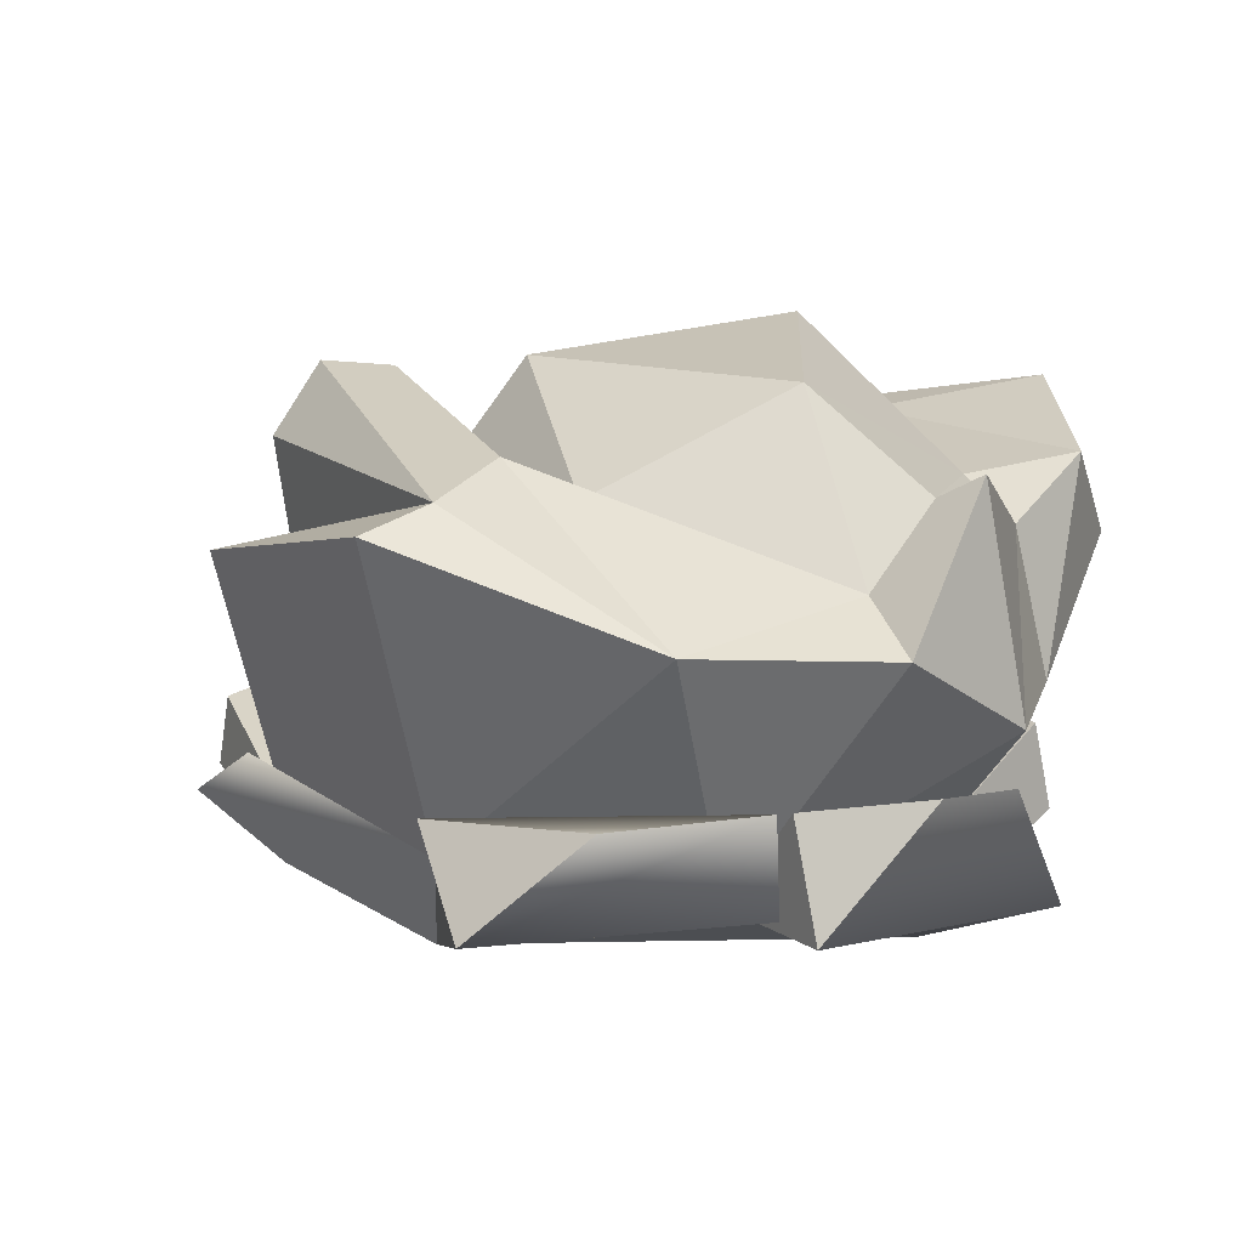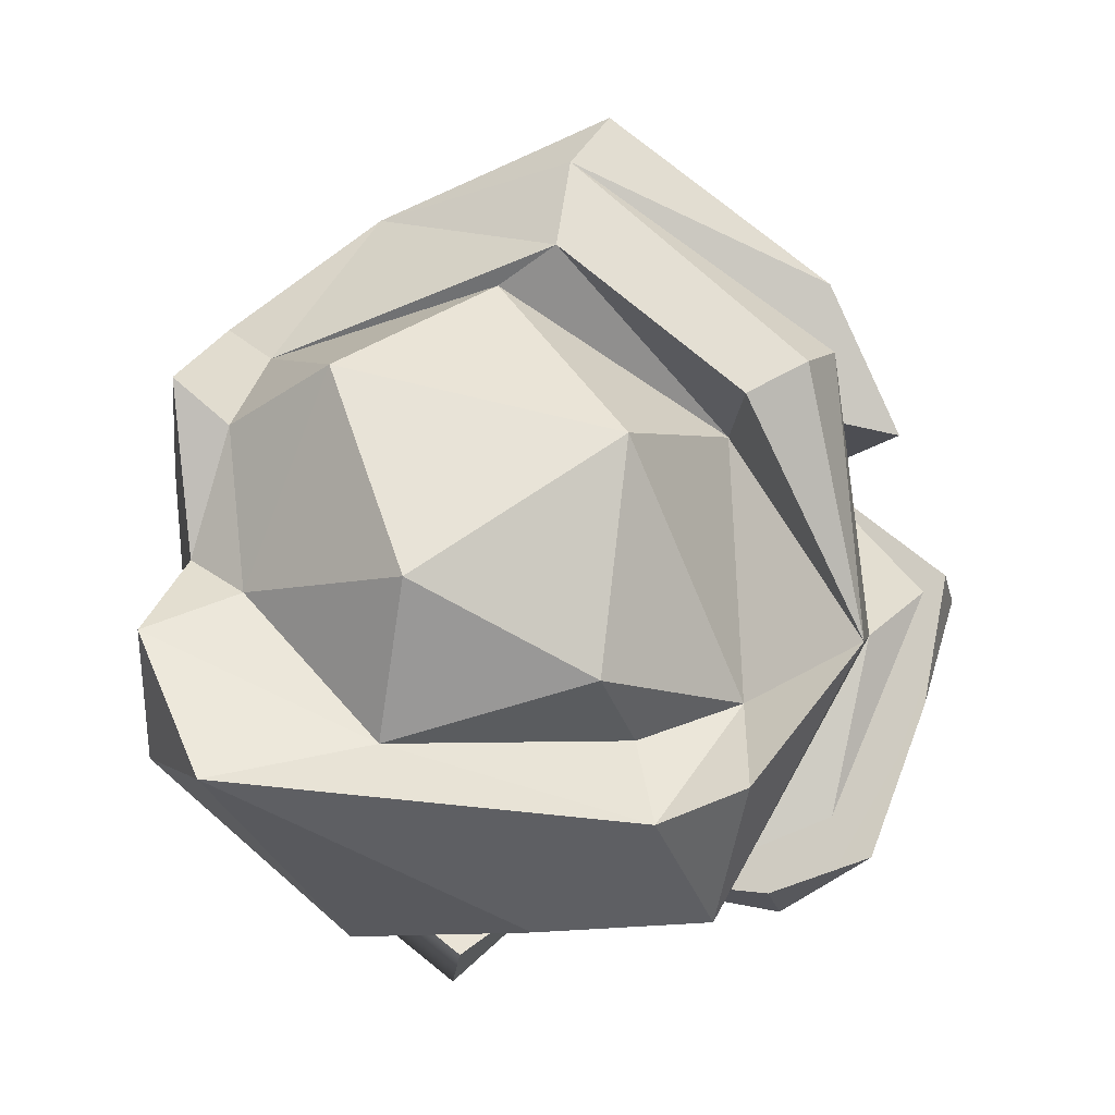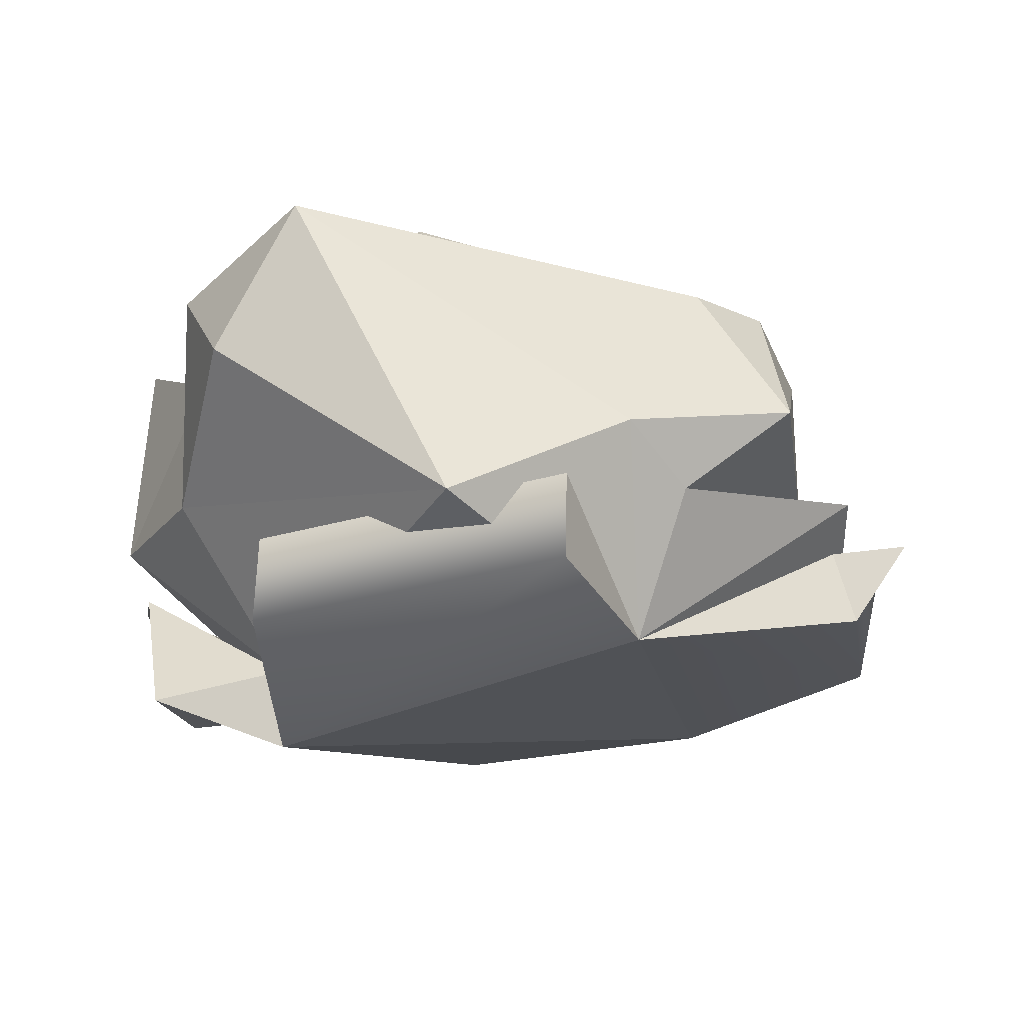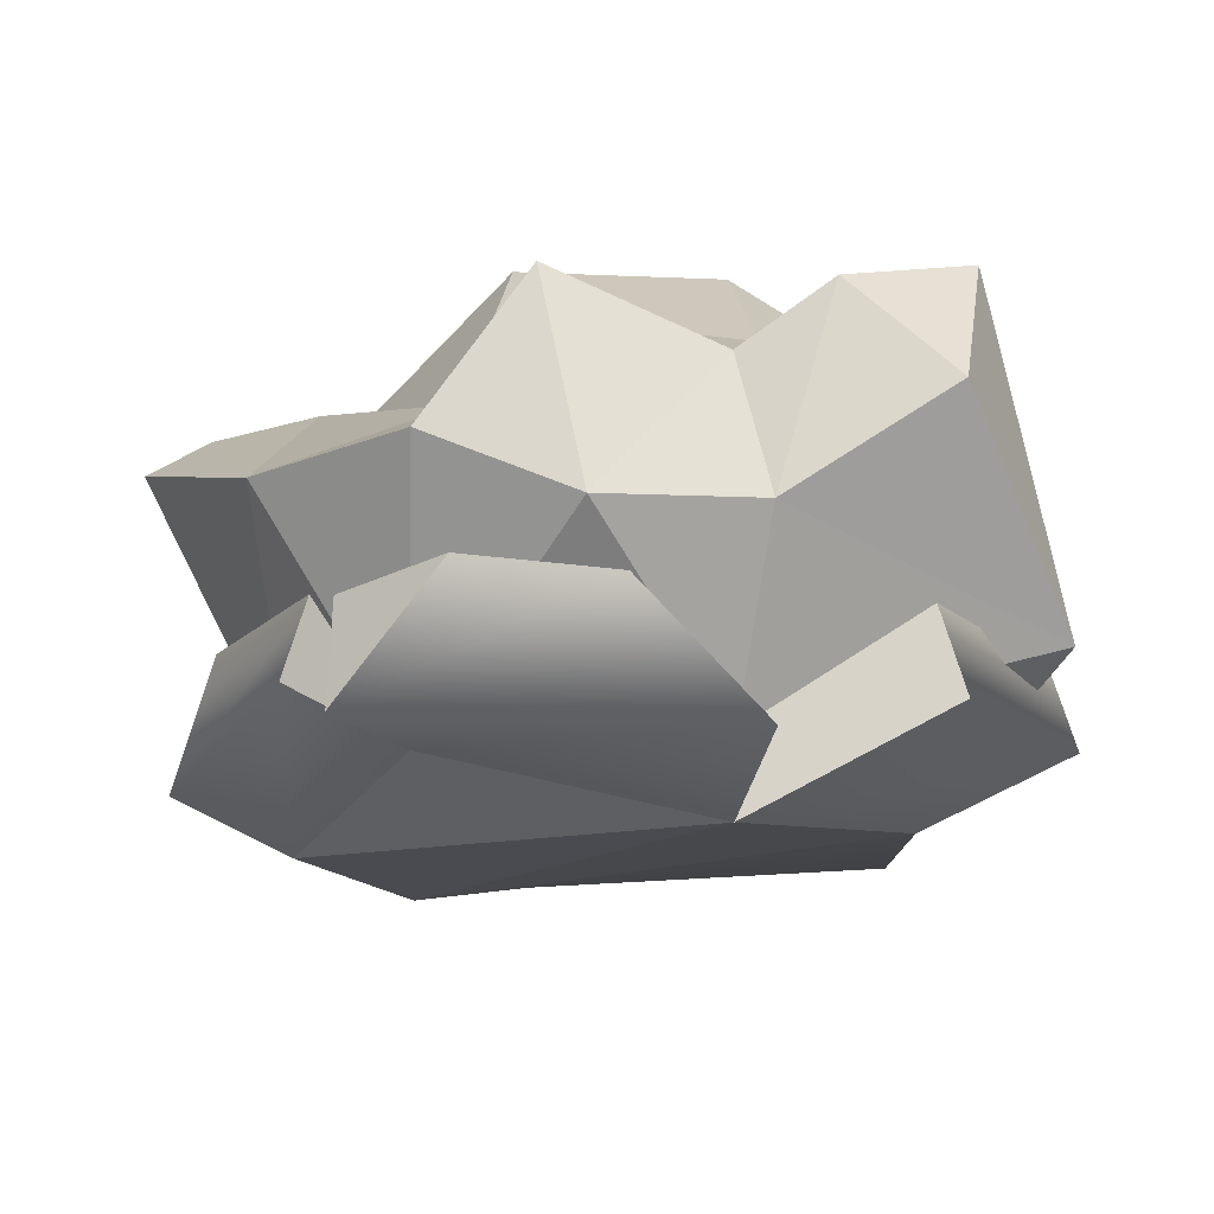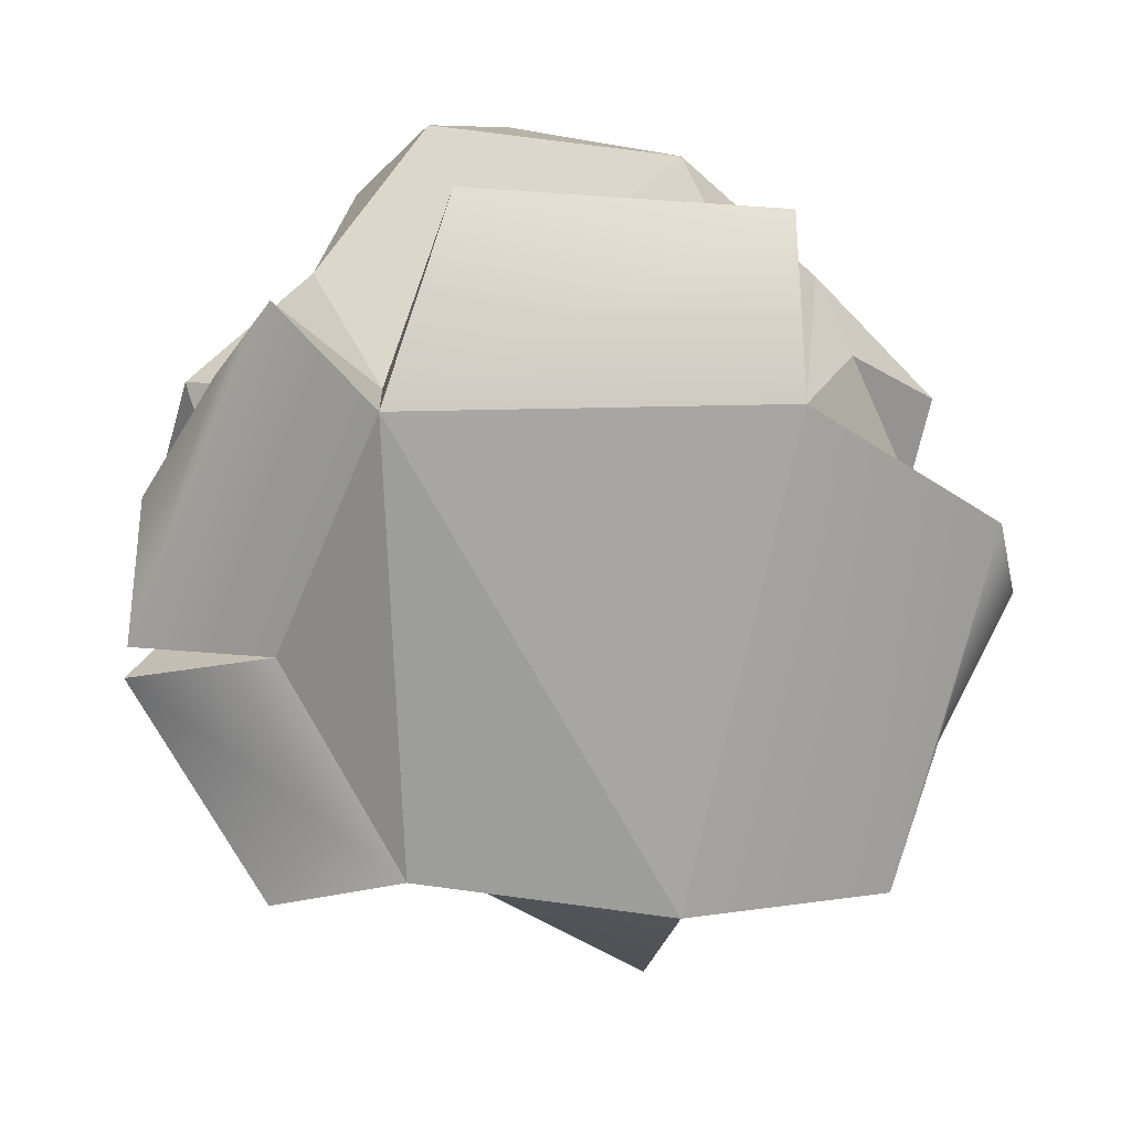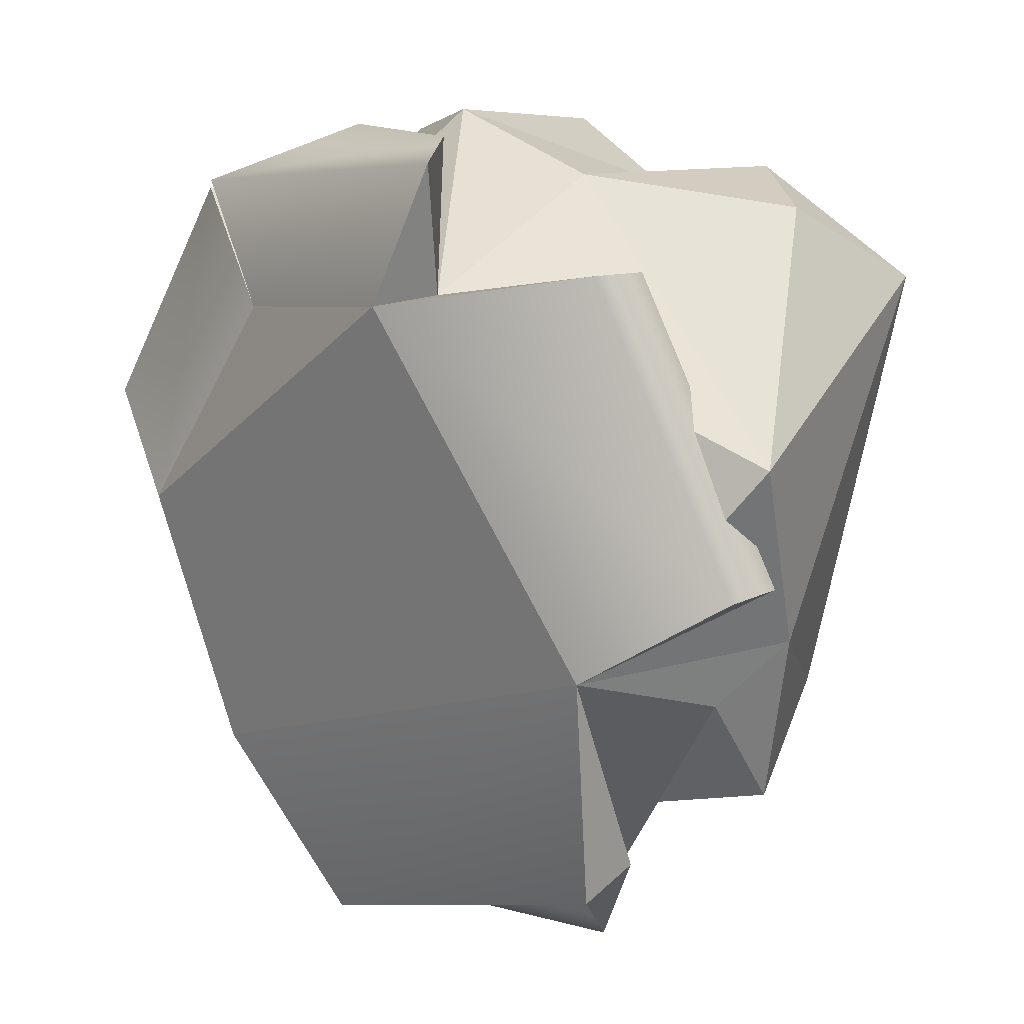
<metadata>
{"format":"obj","ext":"obj","renderer":"f3d","projection":"perspective","resolution":1024,"background":"white","views":[{"elev":7.1,"azim":-54.7,"up":"+Y"},{"elev":76.8,"azim":104.0,"up":"+Y"},{"elev":-13.9,"azim":82.9,"up":"+Y"},{"elev":-20.6,"azim":1.2,"up":"+Y"},{"elev":-74.5,"azim":60.4,"up":"+Y"},{"elev":12.0,"azim":46.0,"up":"+Z"}]}
</metadata>
<code>
v 9.37 15.95 -5.654
v -6.919 11.84 -10.92
v -11.53 12.87 -7.24
v -6.821 11.95 -7.997
v -9.497 15.98 2.41
v -7.94 16.17 -7.851
v -10.14 3.932 0.3871
v -13.02 14.89 2.769
v -10.7 10.74 9.427
v -6.621 18.54 -6.983
v -2.265 8.742 -13.25
v 1.211 5.556 -12.59
v -7.98 14.68 4.149
v -4.95 13.26 -4.986
v 1.463 15 -11.09
v 0.0434 9.846 -11.59
v 11.53 11.05 -8.432
v 10.25 3.038 -3.149
v -5.339 10.39 13.81
v -2.715 18.69 -1.75
v -5.681 2.596 7.781
v -2.78 18.06 8.585
v 7.377 15.81 -8.42
v 6.634 9.012 -11.78
v 11.78 8.117 -4.594
v -0.7714 14.65 11.95
v 4.17 13.09 -7.665
v 5.446 17.82 -2.813
v -0.2486 7.871 14.8
v -1.754 15.51 14.15
v 4.905 14.94 9.823
v 3.963 2.762 9.023
v 5.103 8.527 12.77
v 6.503 14.15 -4.354
v 4.079 20.04 4.101
v 9.053 16.69 3.8
v 7.132 15.66 12.81
v 10.93 12.79 11.75
v 11.76 17.87 9.086
v 13.31 10.07 -2.405
v 14.81 7.062 4.009
v 3.98 13.54 12.16
v -4.185 12.06 11.69
v -15.34 14.06 1.89
v -7.005 3.927 -8.381
v -5.085 18.36 -5.202
v -10.07 1.335 0.3602
v -6.975 2.204 -8.456
v 3.867 0 8.871
v -8.402 6.249 11.27
v -12.65 5.741 1.771
v -13.53 2.382 3.873
v -9.088 3.378 11.81
v -7.676 6.184 11.36
v -7.687 2.349 12.21
v 4.996 1.438 13.48
v 14.53 7.788 -0.02063
v 9.887 6.322 9.986
v 10.7 3.298 10.16
v 15.34 4.764 0.1574
v -3.581 6.781 -14.11
v 9.559 6.432 -10.33
v 9.844 3.97 -11.03
v -3.296 4.319 -14.8
v -10.39 5.084 -9.059
v -9.493 6.279 -7.689
v -11.67 5.789 7.434
v -4.141 6.35 14.2
v 0.9252 5.857 13.98
v 1.524 7.455 -14.31
v 7.479 7.287 -13.62
f 17 40 25
f 3 4 2
f 4 3 8
f 45 3 2
f 5 8 9
f 8 10 6
f 44 3 7
f 44 7 9
f 5 14 46
f 3 45 7
f 6 10 15
f 13 14 5
f 5 9 43
f 4 45 2
f 11 24 12
f 6 4 8
f 20 27 14
f 9 7 21
f 14 13 20
f 45 4 16
f 11 12 45
f 11 16 24
f 15 16 6
f 11 45 16
f 15 23 17
f 22 20 13
f 14 15 46
f 27 15 14
f 43 9 19
f 12 18 45
f 17 16 15
f 21 19 9
f 15 27 23
f 48 49 47
f 21 29 19
f 21 47 49
f 17 25 16
f 12 24 18
f 19 29 30
f 32 29 21
f 29 42 30
f 28 34 27
f 26 31 22
f 35 20 22
f 20 35 28
f 18 49 48
f 28 27 20
f 23 1 17
f 34 1 27
f 33 32 41
f 28 36 34
f 1 23 27
f 35 36 28
f 18 25 40
f 41 38 33
f 33 42 29
f 31 36 35
f 34 36 1
f 42 37 31
f 38 37 33
f 41 32 18
f 40 1 39
f 40 39 41
f 18 40 41
f 36 37 39
f 41 39 38
f 38 39 37
f 29 32 33
f 16 4 6
f 19 30 26 43
f 42 26 30
f 43 13 5
f 40 17 1
f 1 36 39
f 8 3 44
f 9 8 44
f 18 24 25
f 25 24 16
f 10 8 5 46
f 15 10 46
f 35 22 31
f 13 43 22
f 42 31 26
f 37 42 33
f 31 37 36
f 22 43 26
f 21 7 51 50
f 7 47 52 51
f 47 21 53 52
f 21 50 53
f 32 21 54
f 21 55 54
f 21 49 56 55
f 49 32 56
f 18 32 58 57
f 32 49 59 58
f 49 18 60 59
f 18 57 60
f 45 18 62 61
f 18 63 62
f 18 48 64 63
f 48 45 61 64
f 45 48 65
f 48 47 7 65
f 7 45 66
f 45 65 66
f 65 7 66
f 50 51 67
f 51 52 67
f 52 53 50 67
f 32 54 68 69
f 54 55 68
f 55 56 69 68
f 56 32 69
f 61 62 71 70
f 62 63 71
f 63 64 70 71
f 64 61 70
f 59 60 57 58

</code>
